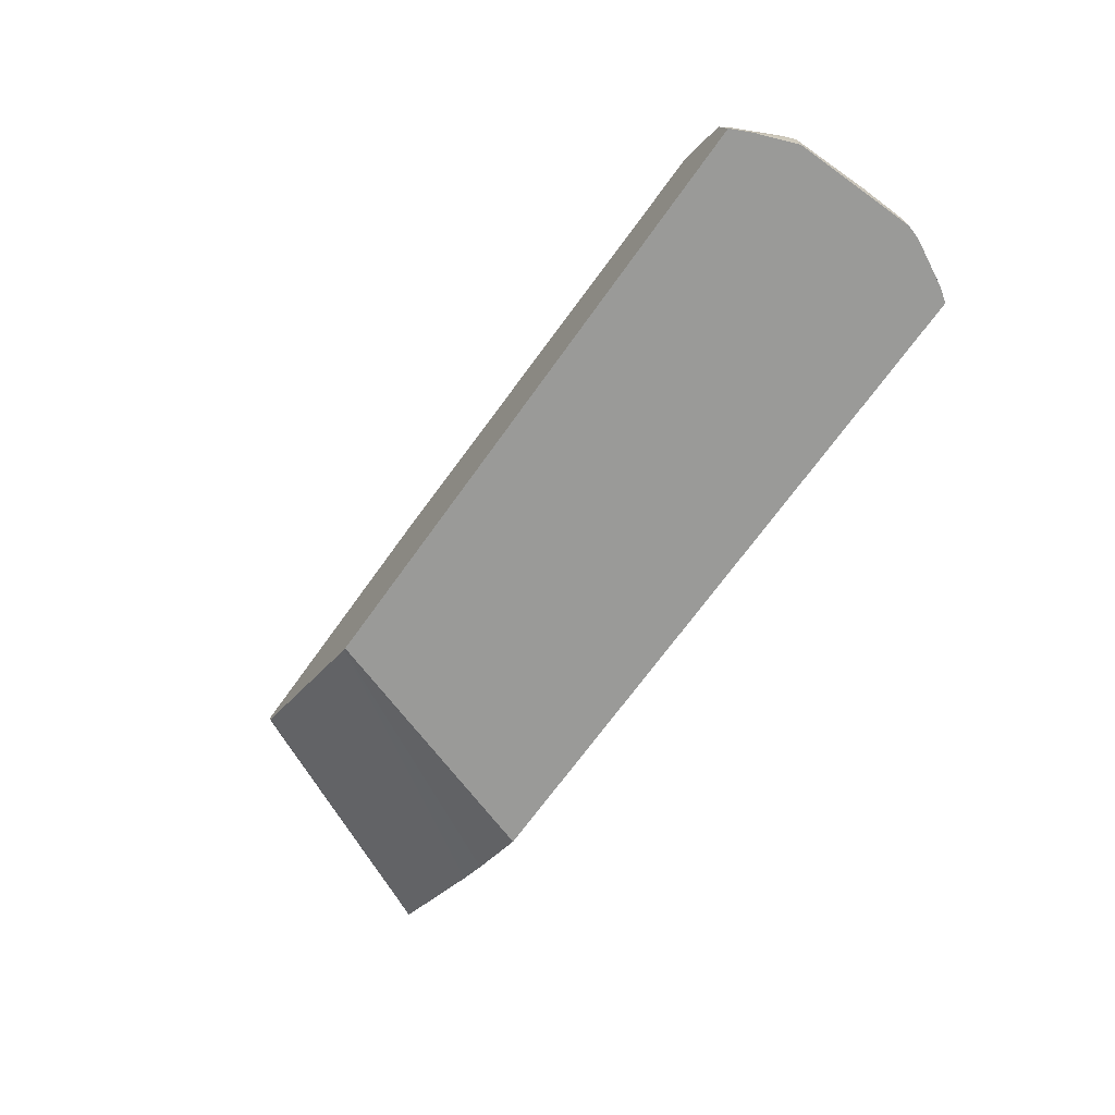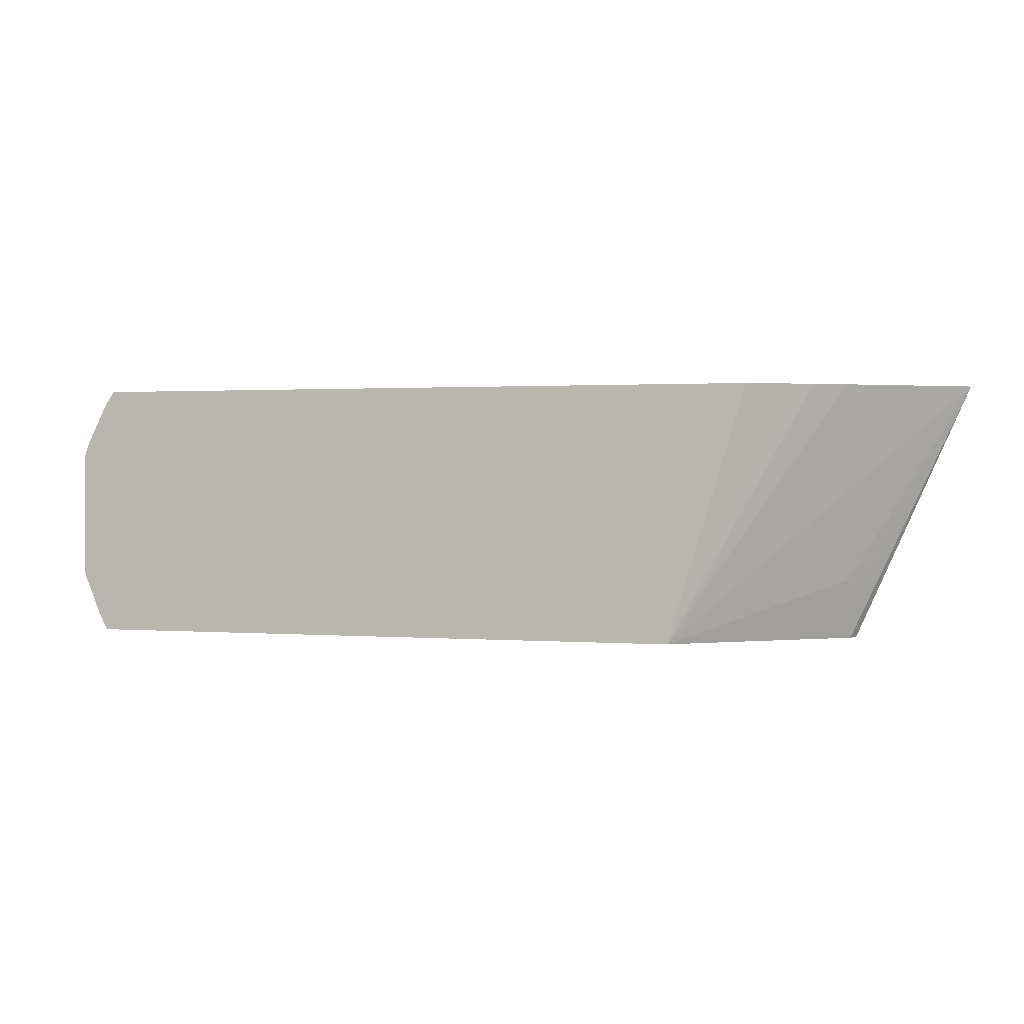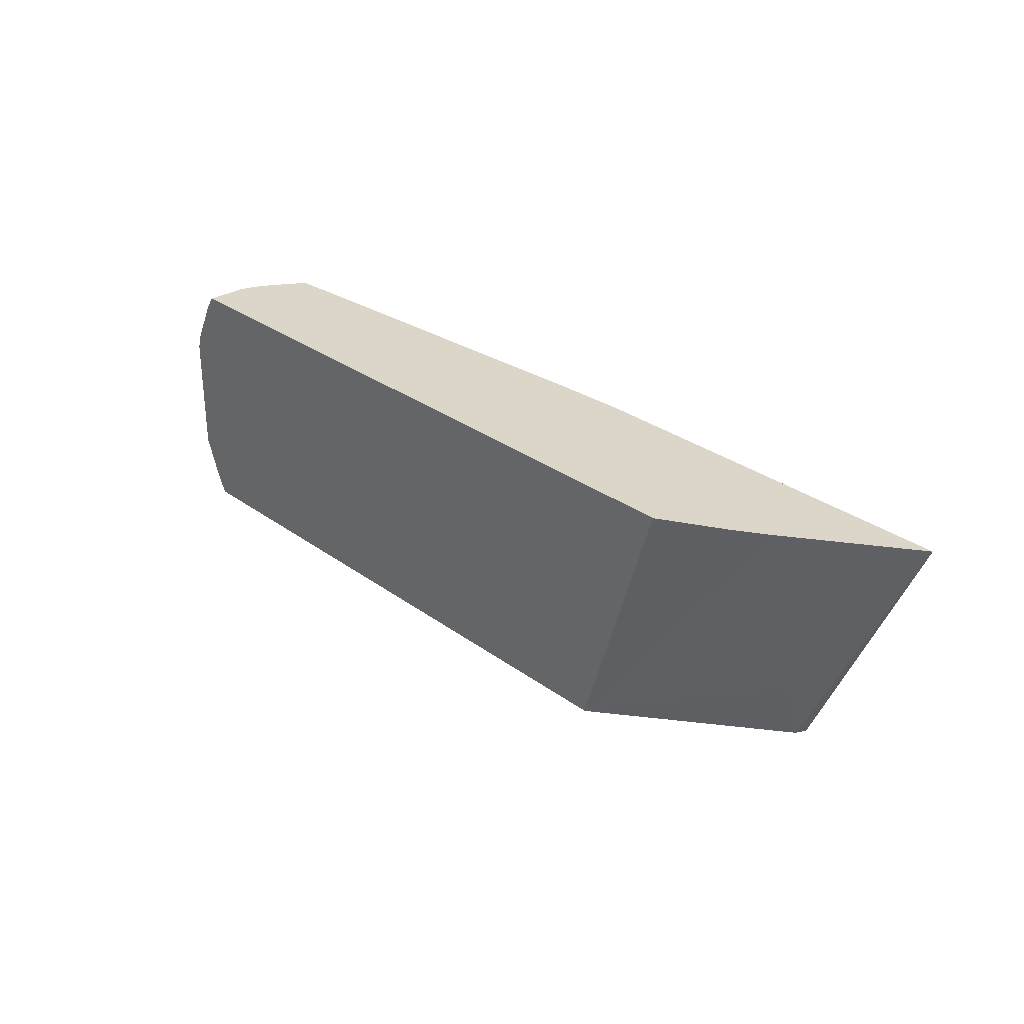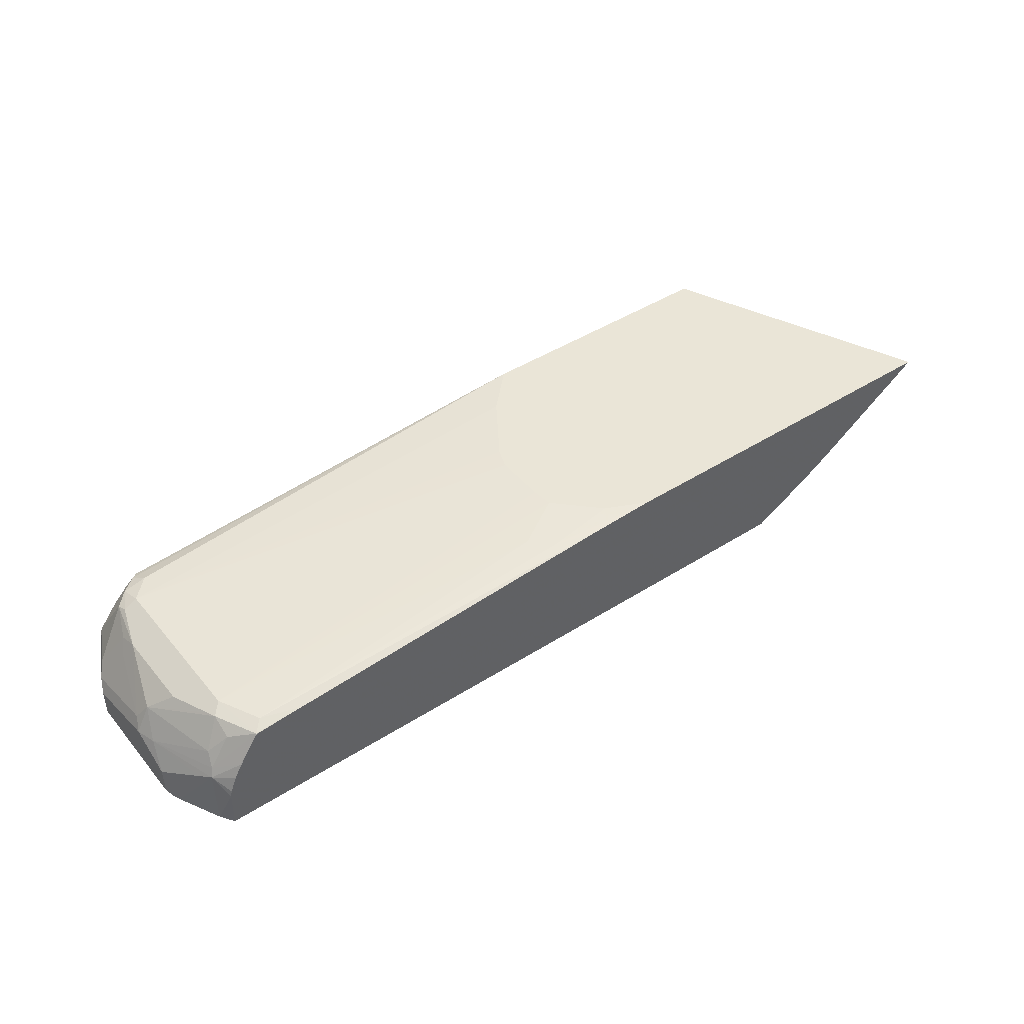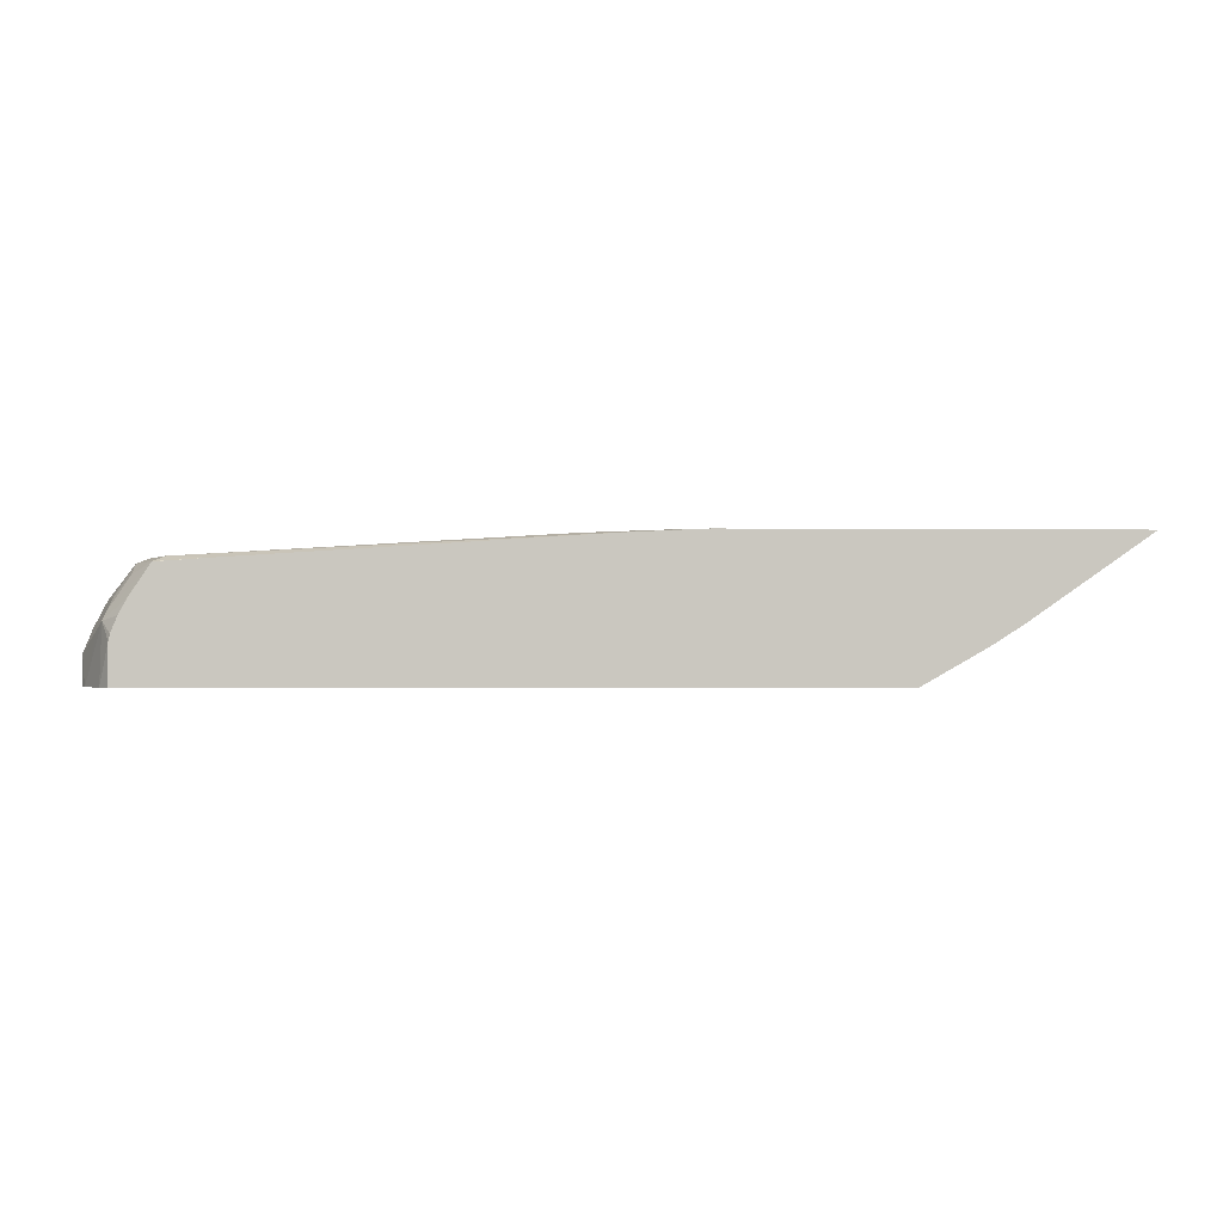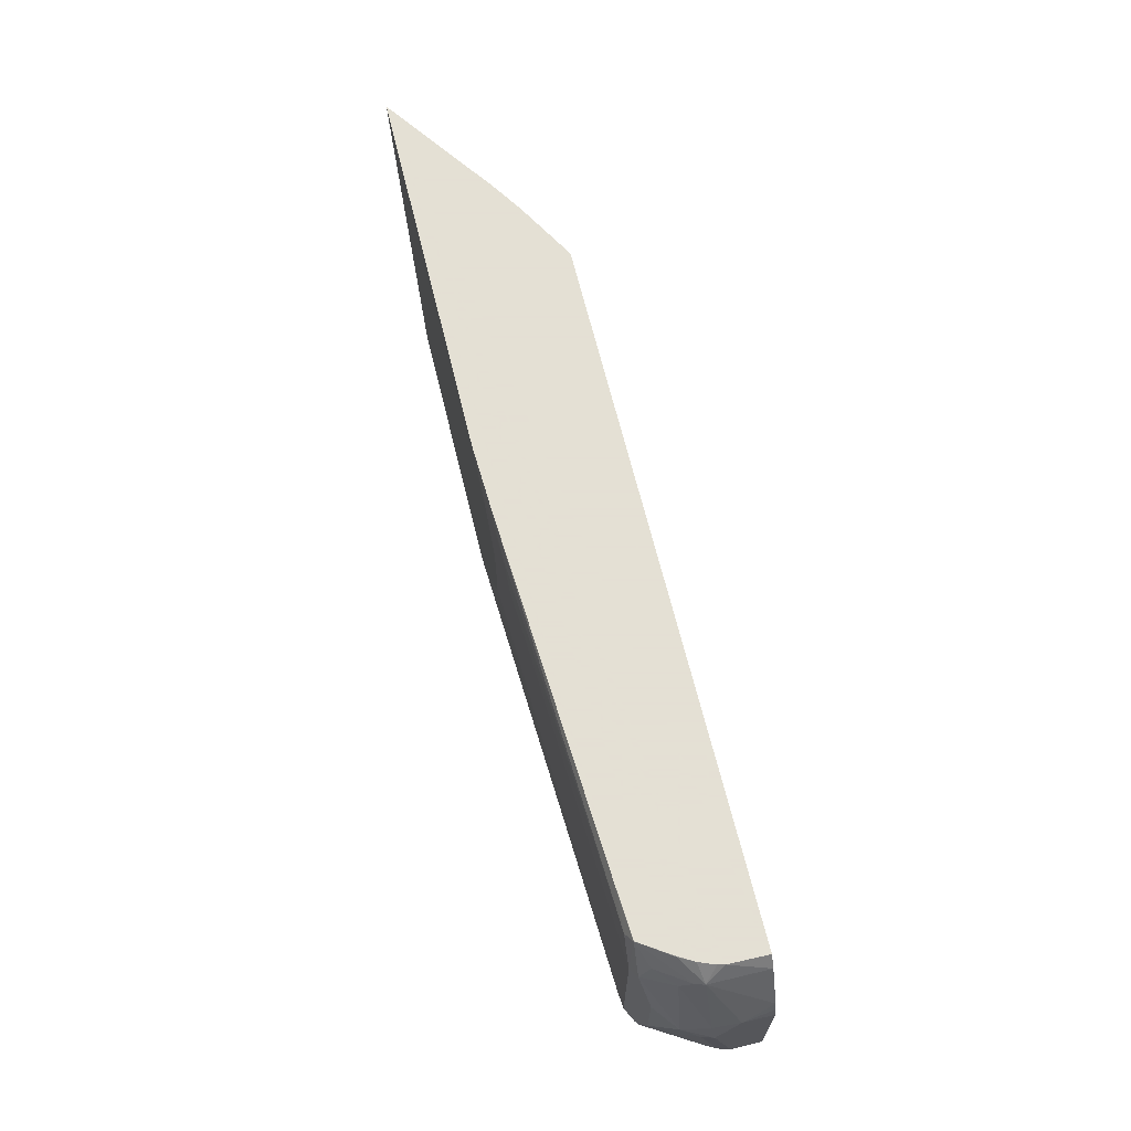
<metadata>
{"format":"obj","ext":"obj","renderer":"f3d","projection":"perspective","resolution":1024,"background":"white","views":[{"elev":-69.2,"azim":-125.6,"up":"+Y"},{"elev":1.2,"azim":16.4,"up":"+Z"},{"elev":30.0,"azim":46.7,"up":"+Z"},{"elev":44.0,"azim":-36.7,"up":"+Y"},{"elev":-1.4,"azim":-2.5,"up":"+Y"},{"elev":66.2,"azim":-103.7,"up":"+Z"}]}
</metadata>
<code>
v -0.1125 0.04471 -0.06118
v 0.002065 0.04471 0.1975
v -0.1177 0.03458 -0.06118
v -0.3809 0.04471 -0.06118
v -0.01003 0.0362 0.1975
v -0.2848 -0.09026 -0.06118
v -0.1177 0.01382 1.57e-06
v -0.3857 0.04471 0.1975
v -0.4006 0.04471 -0.04148
v -0.8517 0.0109 -0.06118
v -0.8576 0.01382 -0.05533
v -0.8506 0.02074 -0.04148
v -0.8714 0.02074 -0.02074
v -0.1145 -0.03679 0.1975
v -0.2873 -0.09148 -0.06118
v -0.1453 -0.05646 0.1975
v -0.2068 -0.09148 0.1975
v -0.4272 0.04471 0.1782
v -0.498 0.0415 0.1867
v -0.4566 0.0415 0.1975
v -0.4134 0.04471 -0.02864
v -0.8627 0.002132 -0.06118
v -0.8662 0.01037 -0.05186
v -0.874 0.01556 -0.04148
v -0.8853 0.01382 -0.02074
v -0.8714 0.02074 0.1452
v -0.4708 0.04471 0.06227
v -0.4628 0.04471 0.0415
v -0.4213 0.04471 -0.02074
v -0.9073 -0.09148 -0.06118
v -0.8979 -0.09148 0.1975
v -0.448 0.04471 0.1574
v -0.5187 0.0415 0.166
v -0.8506 0.02074 0.1867
v -0.8112 0.01889 0.1975
v -0.8639 0.001065 -0.06118
v -0.879 -0.0142 -0.06118
v -0.8996 -0.04042 -0.06118
v -0.887 0.01037 -0.03112
v -0.8991 0.006904 0.02077
v -0.8853 0.01382 0.1452
v -0.8818 0.01556 0.1556
v -0.8611 0.01556 0.1971
v -0.4687 0.04471 0.1367
v -0.4708 0.04471 0.1148
v -0.9145 -0.09148 -0.04684
v -0.9285 -0.05187 -0.01035
v -0.9077 -0.05187 -0.05186
v -0.9007 -0.04257 -0.06118
v -0.8972 -0.05226 0.1975
v -0.9071 -0.09148 0.1841
v -0.8599 0.01536 0.1975
v -0.9002 -0.04149 -0.06118
v -0.9207 -0.04149 -0.02074
v -0.8999 -1.35e-06 1.57e-06
v -0.9077 -0.01039 0.01038
v -0.9285 -0.03112 0.0726
v -0.9198 -0.01384 0.08298
v -0.8991 0.006904 0.1037
v -0.8991 -0.01384 0.166
v -0.8818 0.005184 0.1764
v -0.8614 0.01457 0.1975
v -0.9026 -0.02593 0.1764
v -0.8818 -0.01557 0.1971
v -0.9171 -0.09148 -0.04148
v -0.9337 -0.06224 1.57e-06
v -0.8957 -0.04577 0.1975
v -0.906 -0.03458 0.1798
v -0.9278 -0.09148 0.1426
v -0.9337 -0.04149 0.08298
v -0.9285 -0.0389 0.1037
v -0.8814 -0.01577 0.1975
v -0.8895 -0.03017 0.1975
v -0.9337 -0.09148 1.57e-06
v -0.9129 -0.04149 0.166
v -0.9337 -0.06224 0.1245
v -0.9312 -0.09148 0.1342
v -0.9337 -0.09148 0.1245
f 34 43 35
f 38 53 54
f 38 54 39
f 39 54 55
f 39 55 40
f 35 43 52
f 40 55 56
f 42 58 60
f 40 57 58
f 40 58 59
f 41 59 58
f 41 58 42
f 42 60 61
f 32 44 33
f 42 61 43
f 40 56 57
f 31 50 51
f 19 32 33
f 30 47 48
f 43 62 52
f 20 34 35
f 23 36 24
f 24 37 38
f 24 38 39
f 24 39 25
f 24 36 37
f 25 39 40
f 26 41 42
f 26 42 43
f 26 43 34
f 26 34 33
f 26 33 44
f 26 44 45
f 30 46 47
f 30 48 49
f 43 61 63
f 66 76 70
f 43 64 62
f 63 68 64
f 64 68 73
f 64 73 72
f 65 74 66
f 66 74 78
f 66 78 76
f 67 73 68
f 68 71 75
f 68 75 69
f 69 75 76
f 69 76 77
f 70 76 71
f 71 76 75
f 76 78 77
f 19 34 20
f 63 71 68
f 62 64 72
f 60 63 61
f 60 71 63
f 46 65 47
f 47 54 49
f 47 49 48
f 47 65 66
f 47 66 57
f 47 57 56
f 47 56 55
f 43 63 64
f 47 55 54
f 50 67 68
f 50 68 51
f 51 68 69
f 57 66 70
f 57 70 58
f 58 70 71
f 58 71 60
f 49 54 53
f 19 33 34
f 22 36 23
f 15 46 30
f 1 32 18
f 1 18 8
f 1 8 2
f 2 5 6
f 2 6 7
f 2 7 3
f 2 8 20
f 2 20 35
f 2 35 52
f 2 52 62
f 2 62 72
f 2 72 73
f 2 73 67
f 2 67 50
f 2 50 31
f 1 45 44
f 1 27 45
f 1 28 27
f 1 29 28
f 18 32 19
f 1 2 3
f 1 3 6
f 1 6 15
f 1 15 30
f 1 30 49
f 1 49 53
f 2 31 17
f 1 53 38
f 1 37 36
f 1 36 22
f 1 22 10
f 1 10 4
f 1 4 9
f 1 9 21
f 1 21 29
f 1 38 37
f 2 17 16
f 1 44 32
f 2 14 5
f 13 40 59
f 13 59 41
f 13 41 26
f 13 26 45
f 13 45 27
f 13 28 29
f 13 29 21
f 13 25 40
f 15 17 31
f 15 51 69
f 15 69 77
f 15 77 78
f 15 78 74
f 15 74 65
f 2 16 14
f 15 65 46
f 15 31 51
f 13 24 25
f 13 27 28
f 4 11 12
f 3 7 6
f 4 10 11
f 12 24 13
f 4 12 13
f 4 13 9
f 5 14 6
f 6 16 17
f 6 17 15
f 6 14 16
f 8 19 20
f 9 13 21
f 10 22 11
f 11 22 23
f 11 23 24
f 11 24 12
f 8 18 19

</code>
